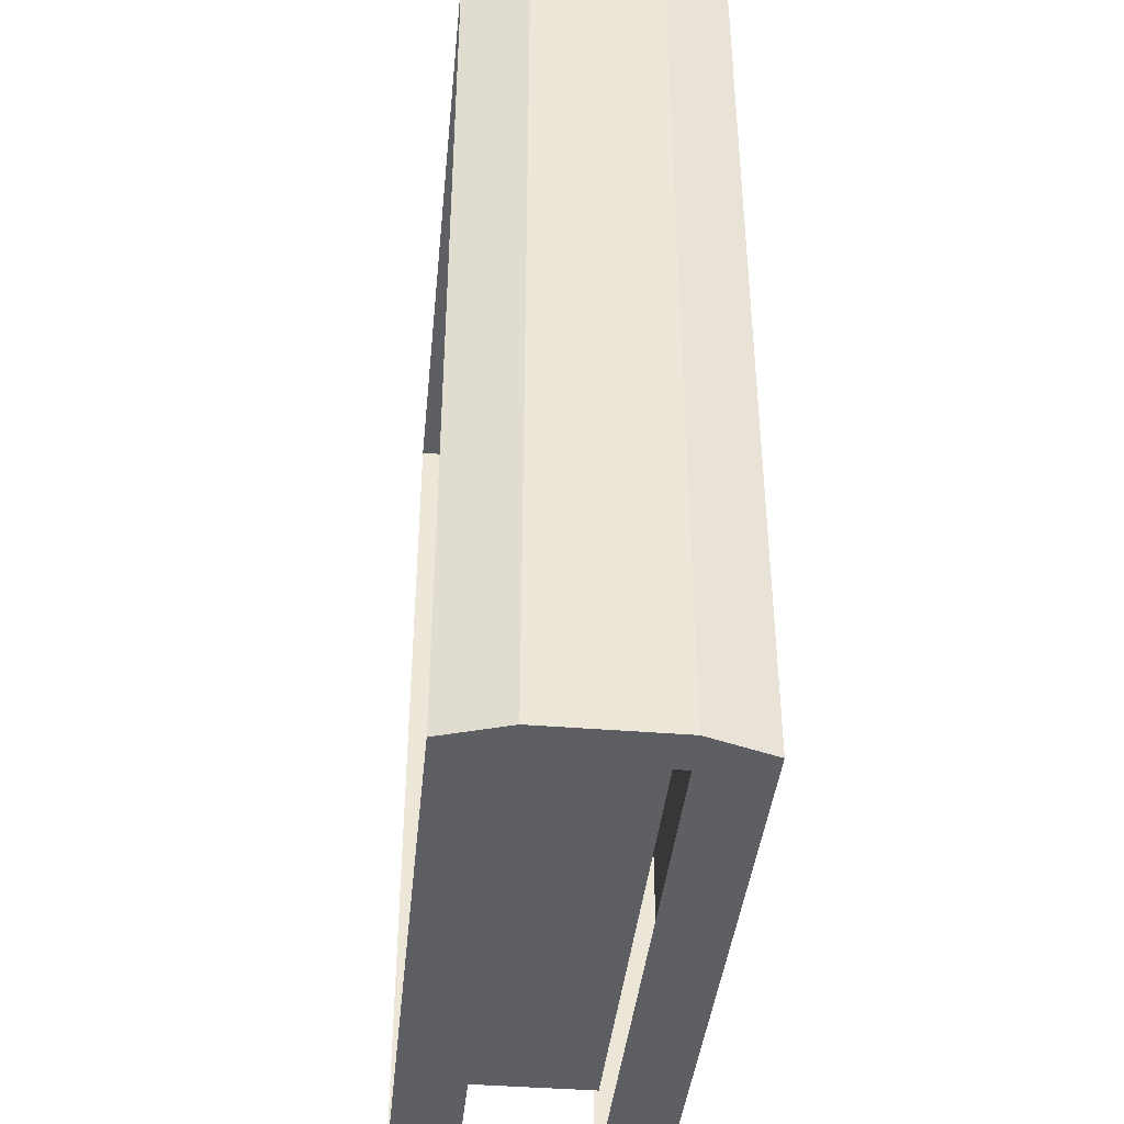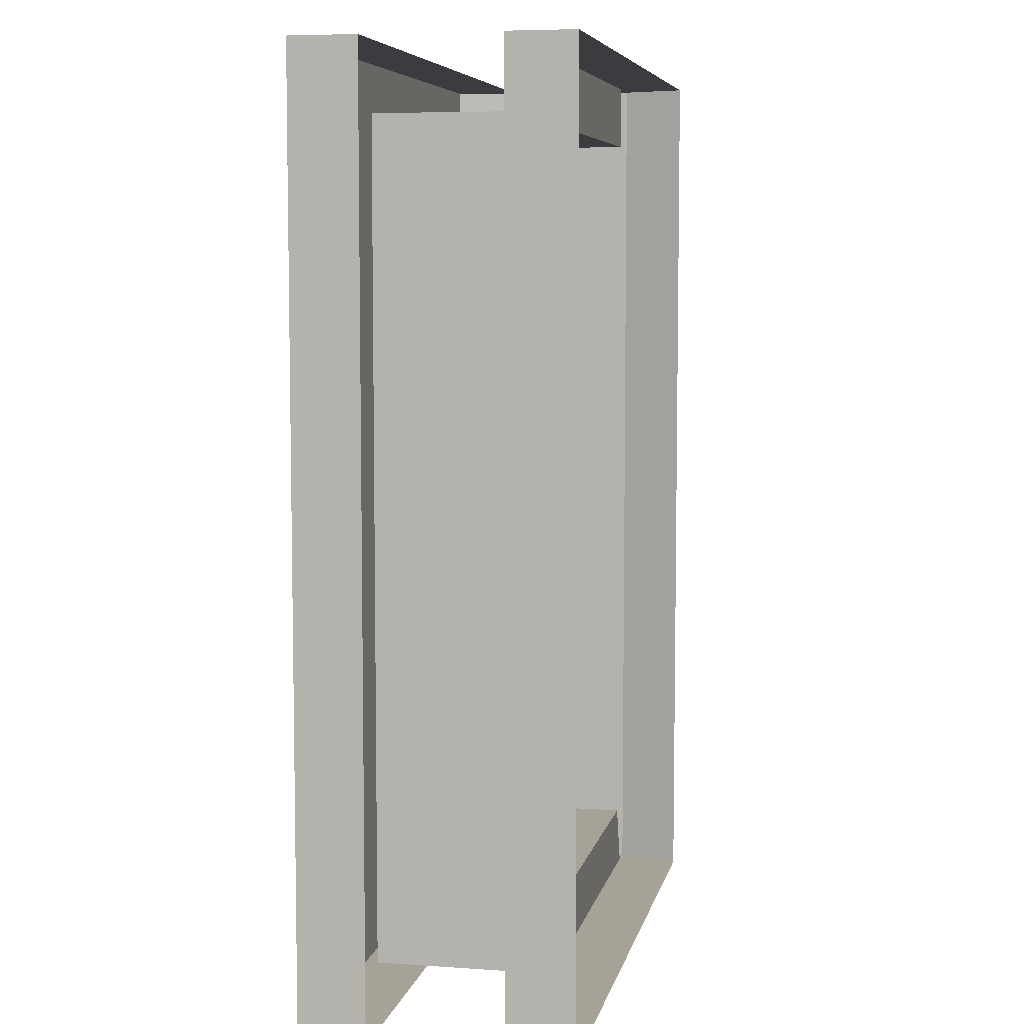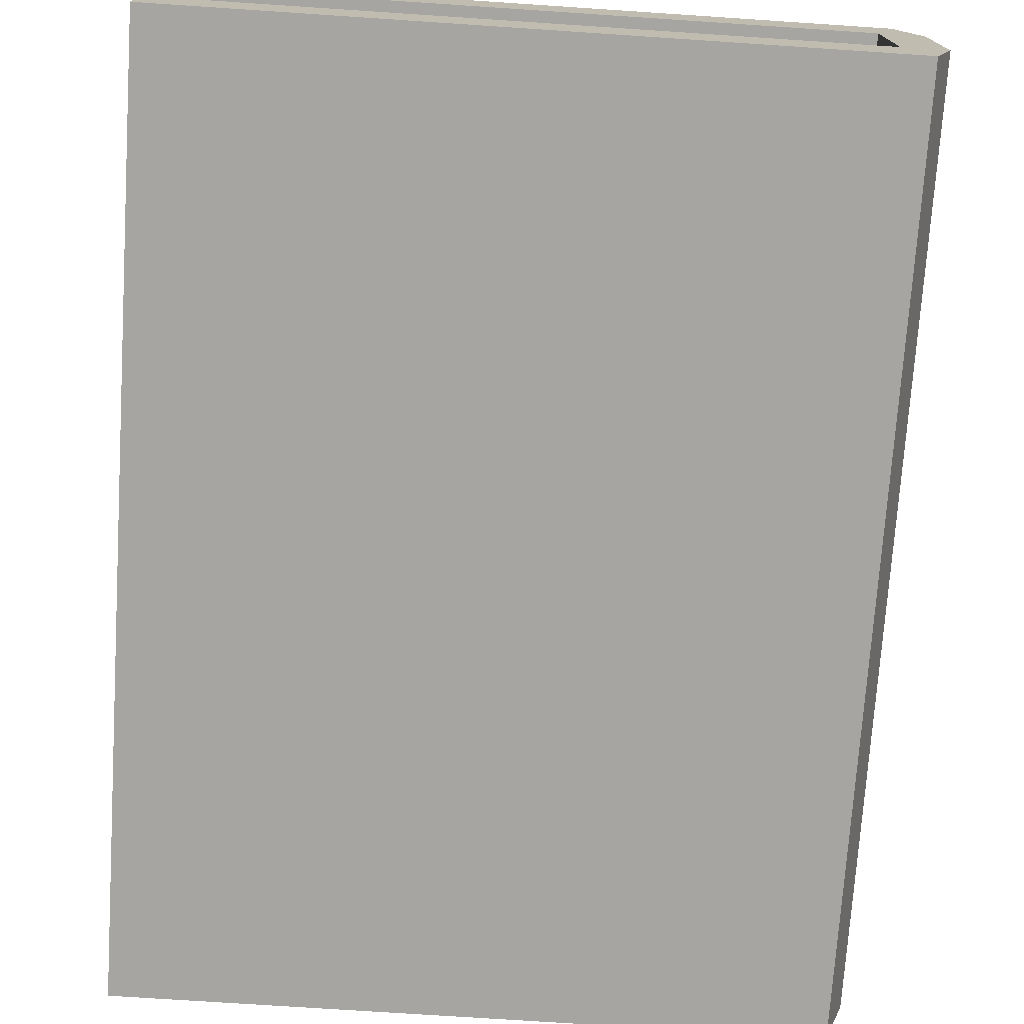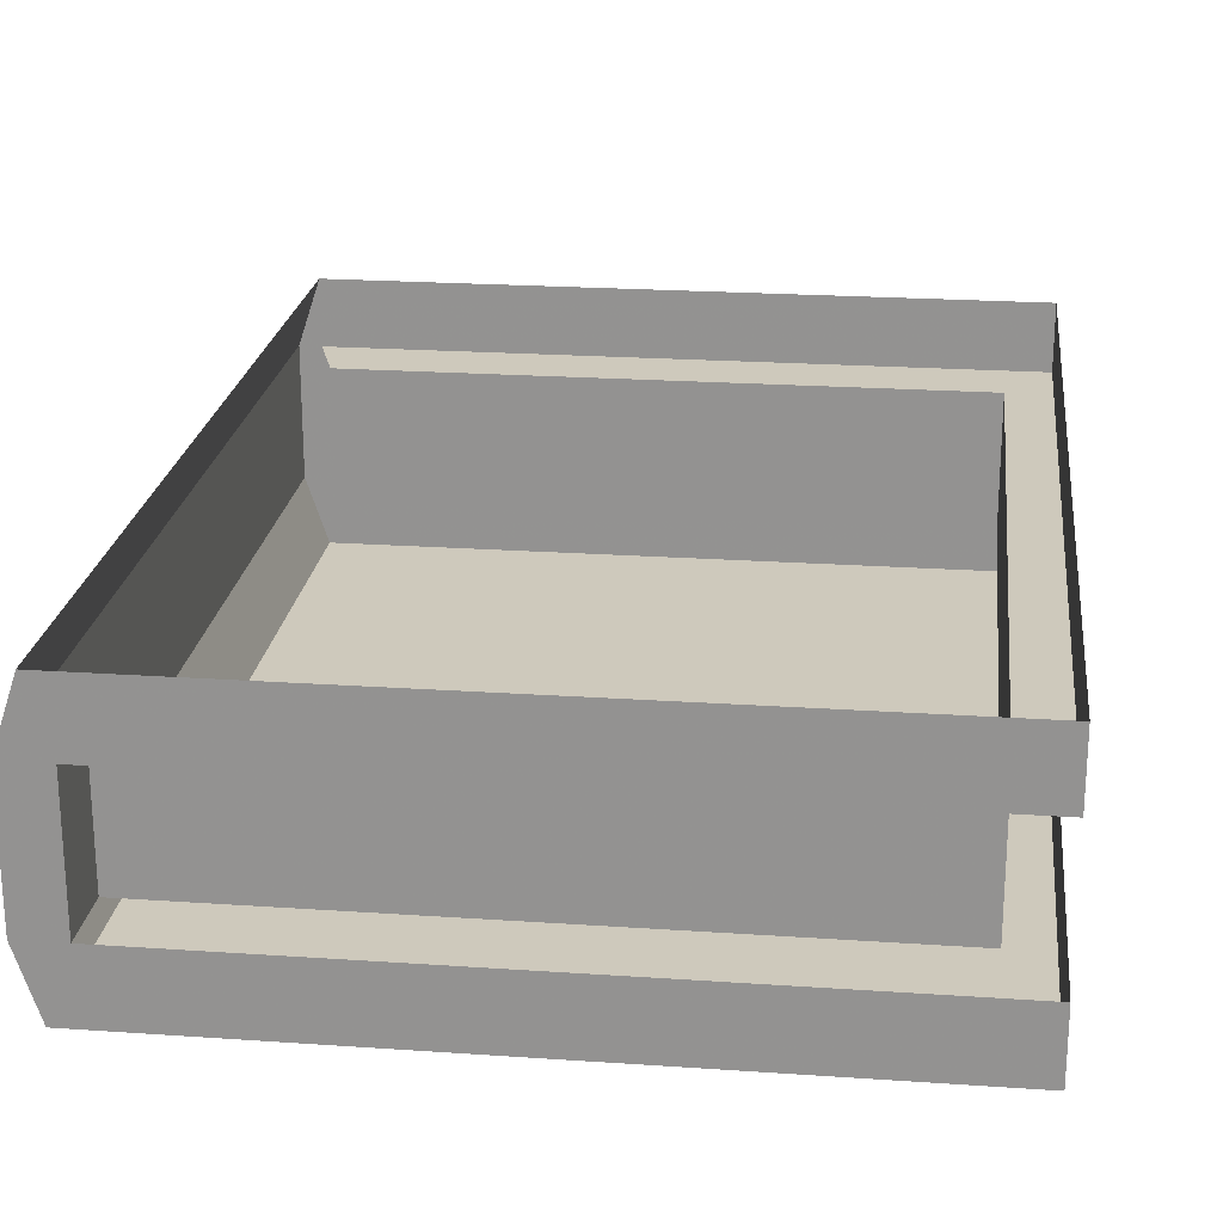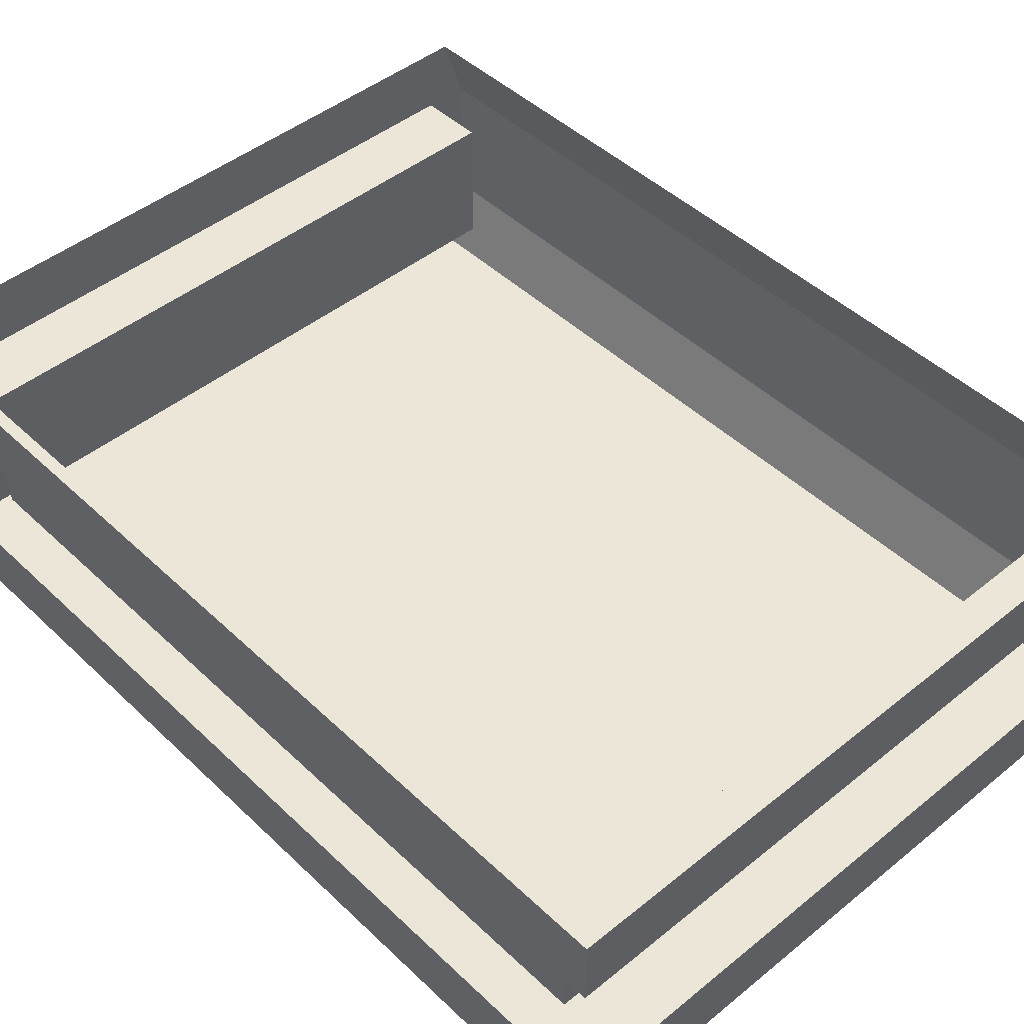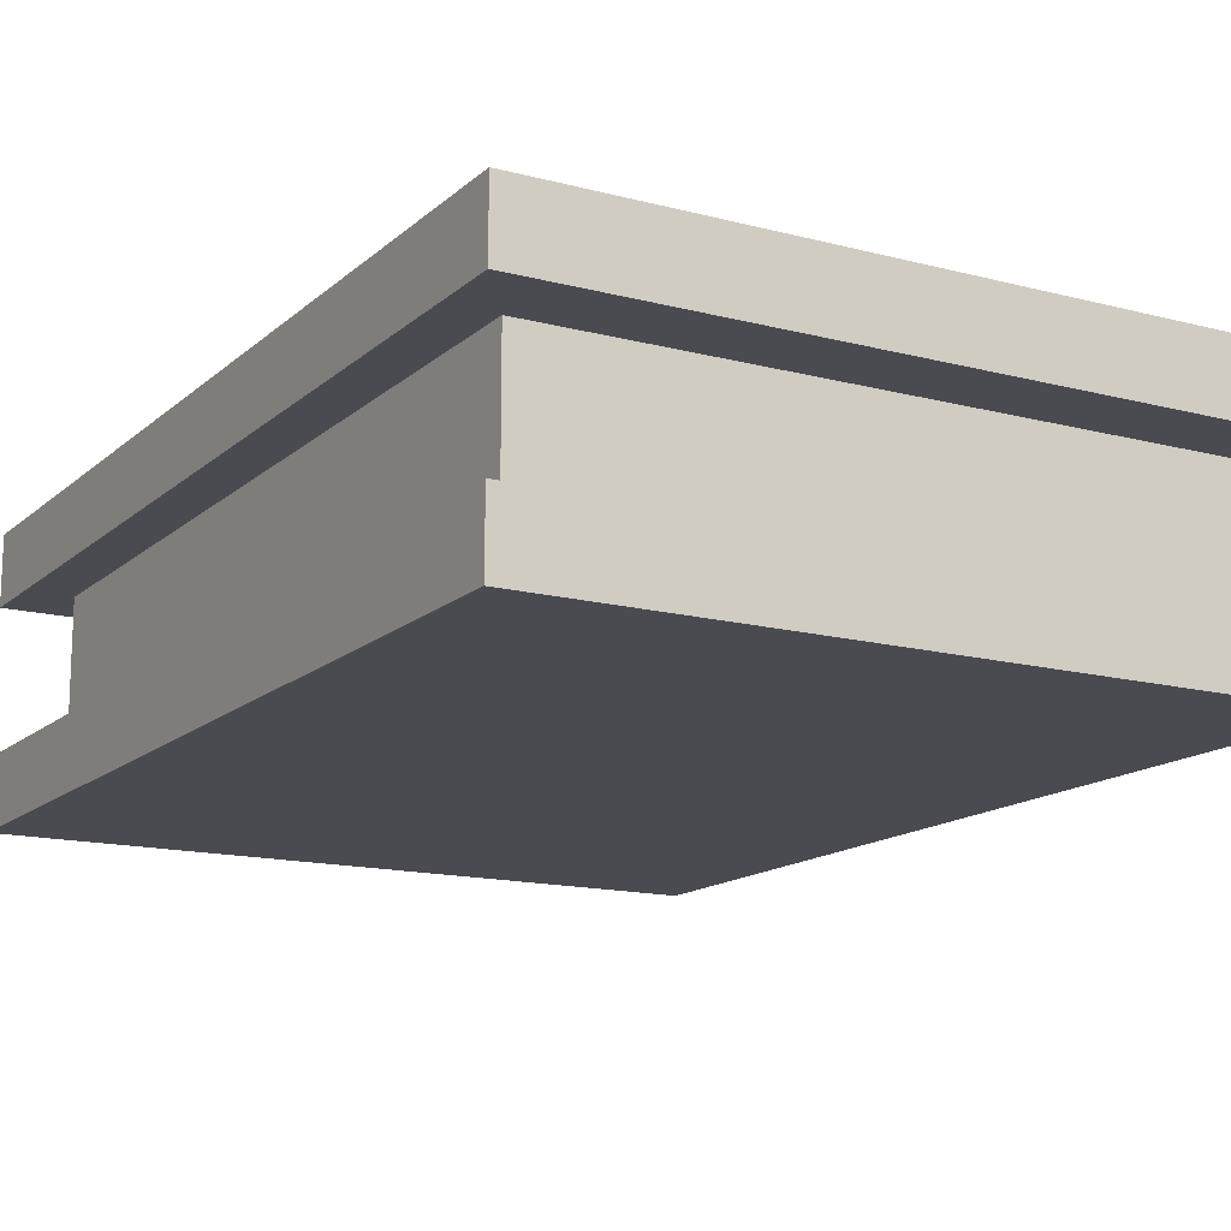
<metadata>
{"format":"obj","ext":"obj","renderer":"f3d","projection":"perspective","resolution":1024,"background":"white","views":[{"elev":-40.7,"azim":-95.7,"up":"+Z"},{"elev":6.5,"azim":101.7,"up":"+Z"},{"elev":-73.8,"azim":176.2,"up":"+Y"},{"elev":22.3,"azim":6.8,"up":"+Y"},{"elev":46.1,"azim":137.2,"up":"+Y"},{"elev":-14.6,"azim":150.3,"up":"+Y"}]}
</metadata>
<code>
v -0.125 -0.07031 0.0625
v -0.125 -0.07031 -0.05469
v -0.1172 -0.09375 -0.05469
v -0.1172 -0.09375 0.0625
v -0.125 -0.07031 0.1641
v -0.125 -0.02344 0.0625
v -0.125 -0.02344 -0.05469
v -0.125 -0.02344 -0.1641
v -0.125 -0.07031 -0.1641
v -0.1172 -0.09375 -0.1641
v -0.07812 -0.09375 -0.1328
v -0.08594 -0.09375 -0.07812
v -0.1016 -0.09375 -0.03906
v -0.1016 -0.09375 0.04688
v -0.08594 -0.09375 0.08594
v -0.09375 -0.09375 0.1172
v -0.1172 -0.09375 0.1641
v -0.1094 -0.07031 0.1641
v -0.125 -0.02344 0.1641
v -0.1172 0 0.1641
v -0.1172 0 0.0625
v -0.1172 0 -0.05469
v -0.1172 0 -0.1641
v -0.1094 -0.02344 -0.1641
v -0.1094 -0.07031 -0.1641
v -0.01562 -0.09375 -0.1641
v -0.0625 -0.09375 -0.1016
v 0.08594 -0.09375 -0.07812
v 0.1016 -0.09375 -0.03906
v 0.1016 -0.09375 0.04688
v 0.08594 -0.09375 0.08594
v 0.07031 -0.09375 0.1016
v -0.0625 -0.09375 0.1016
v -0.03125 -0.09375 0.125
v -0.01562 -0.09375 0.1641
v 0.125 -0.07031 0.1641
v 0.02344 -0.09375 0.1641
v 0.125 -0.09375 0.1641
v 0.125 -0.09375 0.0625
v 0.125 -0.09375 -0.05469
v 0.125 -0.07031 -0.1641
v 0.125 -0.09375 -0.1641
v 0.02344 -0.09375 -0.1641
v 0.08594 -0.09375 0.1328
v 0.04688 -0.09375 0.125
v 0.09375 -0.09375 -0.1172
v 0.07031 -0.09375 -0.1016
v -0.03125 -0.09375 -0.125
v 0.04688 -0.09375 -0.125
v -0.1094 -0.02344 0.1641
v 0.125 -0.02344 0.1641
v 0.125 0 0.1641
v 0.125 -0.02344 -0.1641
v 0.125 0 -0.1641
v -0.1094 -0.02344 -0.1406
v 0.1094 -0.02344 -0.1406
v 0.1094 -0.07031 -0.1406
v -0.1094 -0.07031 -0.1406
v 0.1094 -0.02344 0.1406
v 0.1094 -0.07031 0.1406
v -0.1094 -0.07031 0.1406
v -0.1094 -0.02344 0.1406
v -0.1172 -0.02344 -0.1641
v 0.03906 -0.09375 0.0625
v 0 -0.09375 0.08594
v 0 -0.09375 0
v 0.07031 -0.09375 0.03125
v 0.09375 -0.09375 0.04688
v 0.05469 -0.09375 0.08594
v -0.03906 -0.09375 0.07031
v 0 -0.09375 0.1094
v -0.05469 -0.09375 0.08594
v 0 -0.09375 -0.07812
v -0.03125 -0.09375 -0.0625
v -0.07031 -0.09375 -0.03125
v -0.08594 -0.09375 -0.0625
v -0.05469 -0.09375 -0.09375
v 0.03906 -0.09375 -0.0625
v 0.07031 -0.09375 -0.03906
v 0 -0.09375 -0.1016
v 0.04688 -0.09375 -0.08594
v -0.0625 -0.09375 0.03906
v -0.07812 -0.09375 0
v 0.08594 -0.09375 0
v 0.09375 -0.09375 -0.05469
v 0.1172 -0.09375 0
v -0.09375 -0.09375 0.05469
v -0.1094 -0.09375 0
f 1 2 3
f 1 3 4
f 1 4 5
f 1 5 6
f 1 6 7
f 1 7 2
f 2 7 8
f 2 8 9
f 2 9 10
f 2 10 3
f 4 17 5
f 5 19 6
f 6 19 20
f 6 20 21
f 6 21 7
f 7 21 22
f 7 22 8
f 8 22 23
f 19 50 20
f 3 10 11
f 4 16 17
f 10 26 11
f 12 27 28
f 12 28 29
f 12 29 13
f 13 29 30
f 13 30 14
f 14 30 31
f 14 31 15
f 15 31 32
f 15 32 33
f 16 35 17
f 44 38 37
f 44 39 38
f 46 42 40
f 46 43 42
f 27 47 28
f 47 27 48
f 47 48 49
f 33 45 34
f 33 32 45
f 3 11 12
f 3 12 13
f 3 13 14
f 3 14 4
f 4 14 15
f 4 15 16
f 11 26 27
f 11 27 12
f 15 33 16
f 16 33 34
f 16 34 35
f 44 37 45
f 44 45 32
f 44 32 31
f 44 31 39
f 46 40 28
f 46 28 47
f 46 47 43
f 47 49 43
f 43 49 48
f 43 48 26
f 26 48 27
f 34 45 35
f 35 45 37
f 39 31 30
f 39 30 29
f 39 29 40
f 40 29 28
f 55 58 24
f 55 24 56
f 56 24 53
f 56 53 51
f 56 51 59
f 61 62 18
f 18 62 50
f 50 62 51
f 51 62 59
f 63 24 55
f 58 25 24
f 64 65 66
f 73 66 74
f 78 79 66
f 70 82 66
f 66 83 75
f 67 66 84
f 5 17 18
f 5 18 19
f 8 23 24
f 8 24 9
f 9 24 25
f 9 25 10
f 10 25 26
f 17 35 18
f 18 35 36
f 36 35 37
f 36 37 38
f 36 38 39
f 36 39 40
f 36 40 41
f 41 40 42
f 41 42 43
f 41 43 26
f 41 26 25
f 18 50 19
f 20 50 51
f 20 51 52
f 52 51 53
f 52 53 54
f 54 53 24
f 54 24 23
f 55 56 57
f 55 57 58
f 61 60 59
f 61 59 62
f 56 59 60
f 56 60 57
f 64 66 67
f 64 67 68
f 64 68 69
f 70 66 65
f 70 65 71
f 70 71 72
f 74 66 75
f 74 75 76
f 74 76 77
f 78 66 73
f 78 73 80
f 78 80 81
f 66 82 83
f 84 66 79
f 84 79 85
f 84 85 86
f 87 88 83
f 87 83 82

</code>
